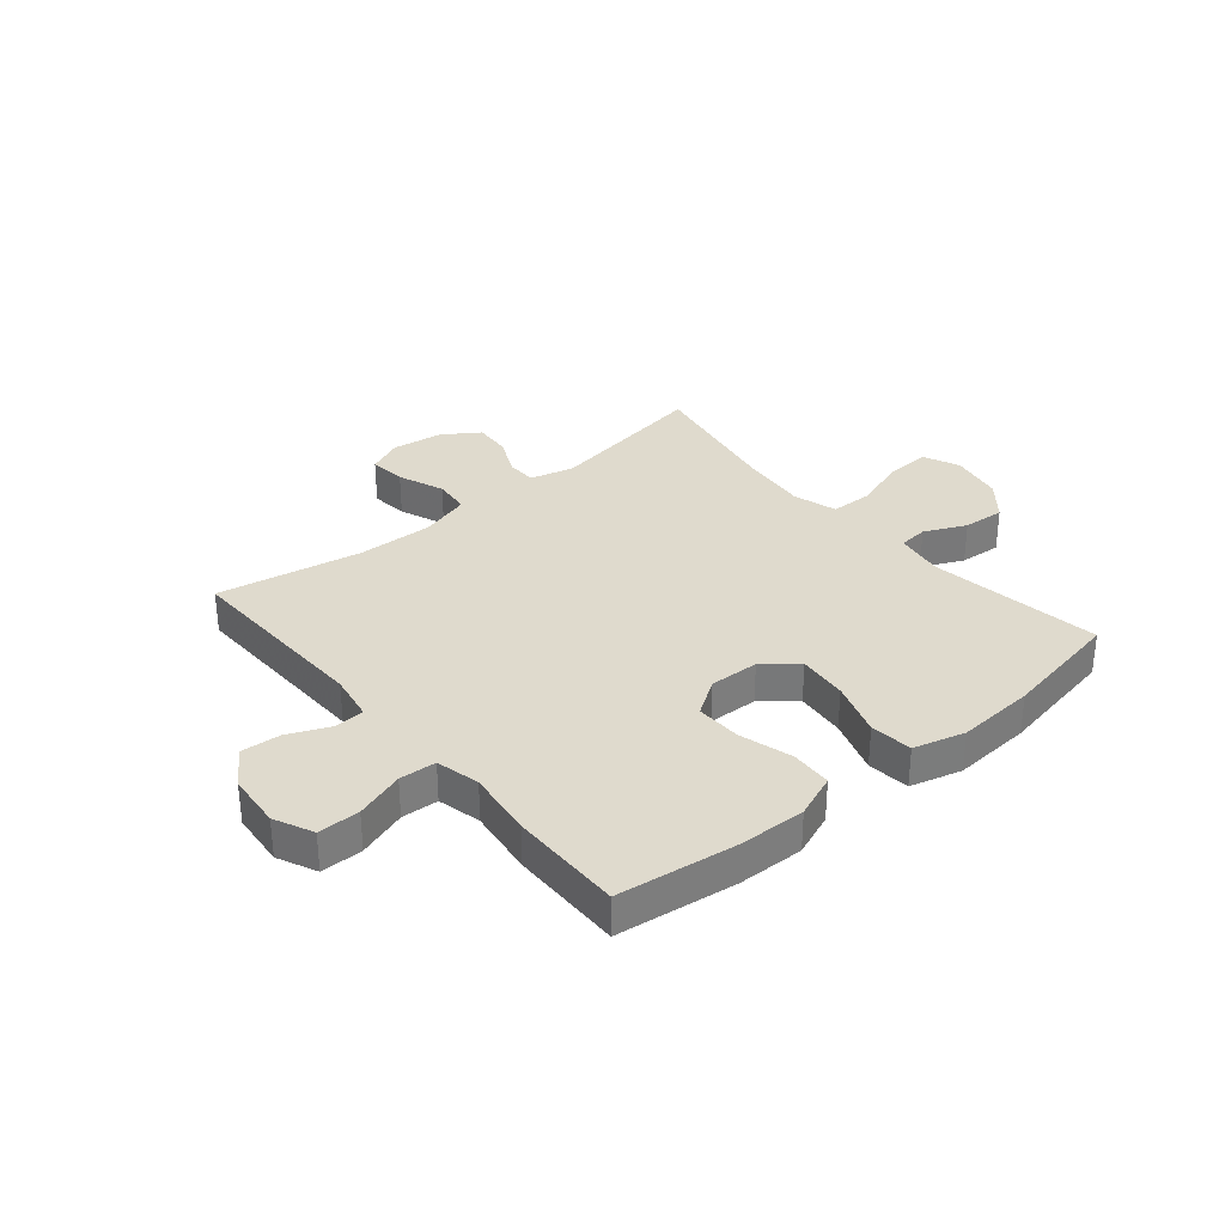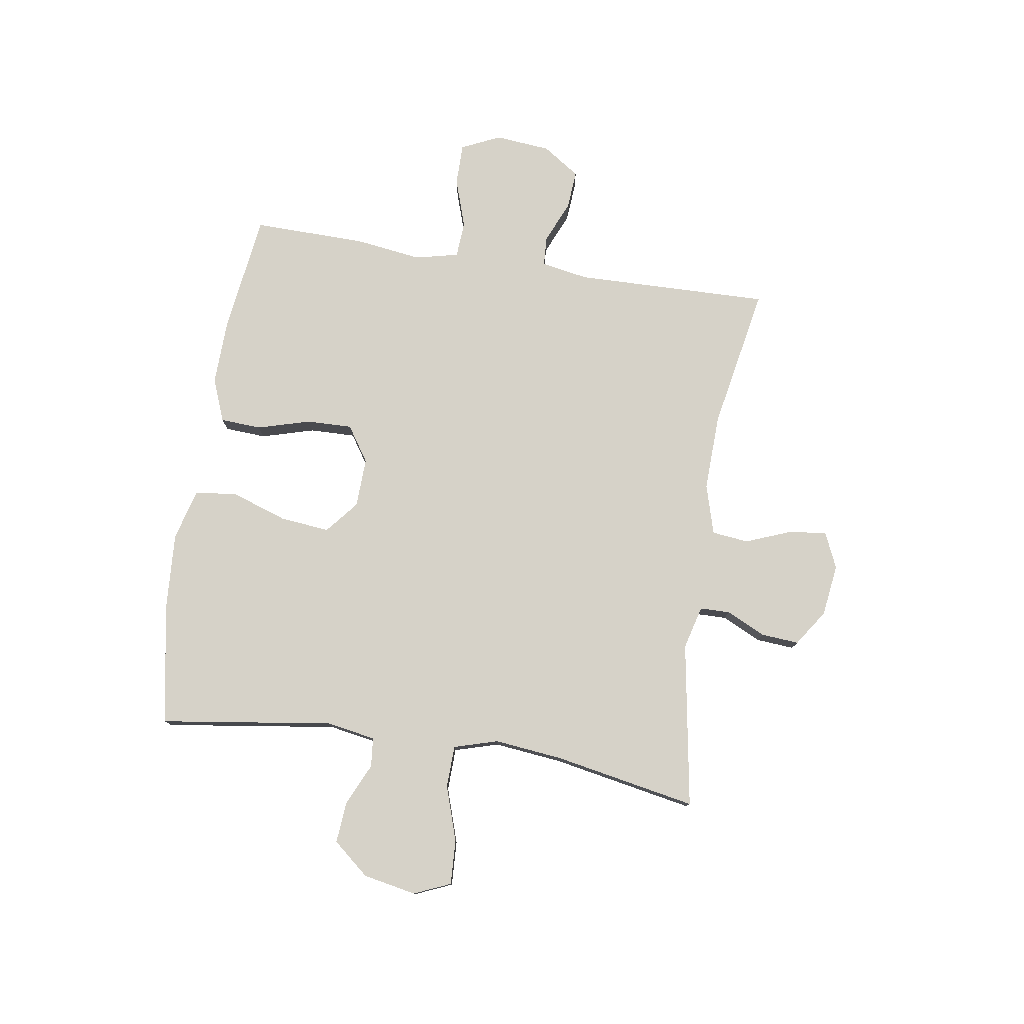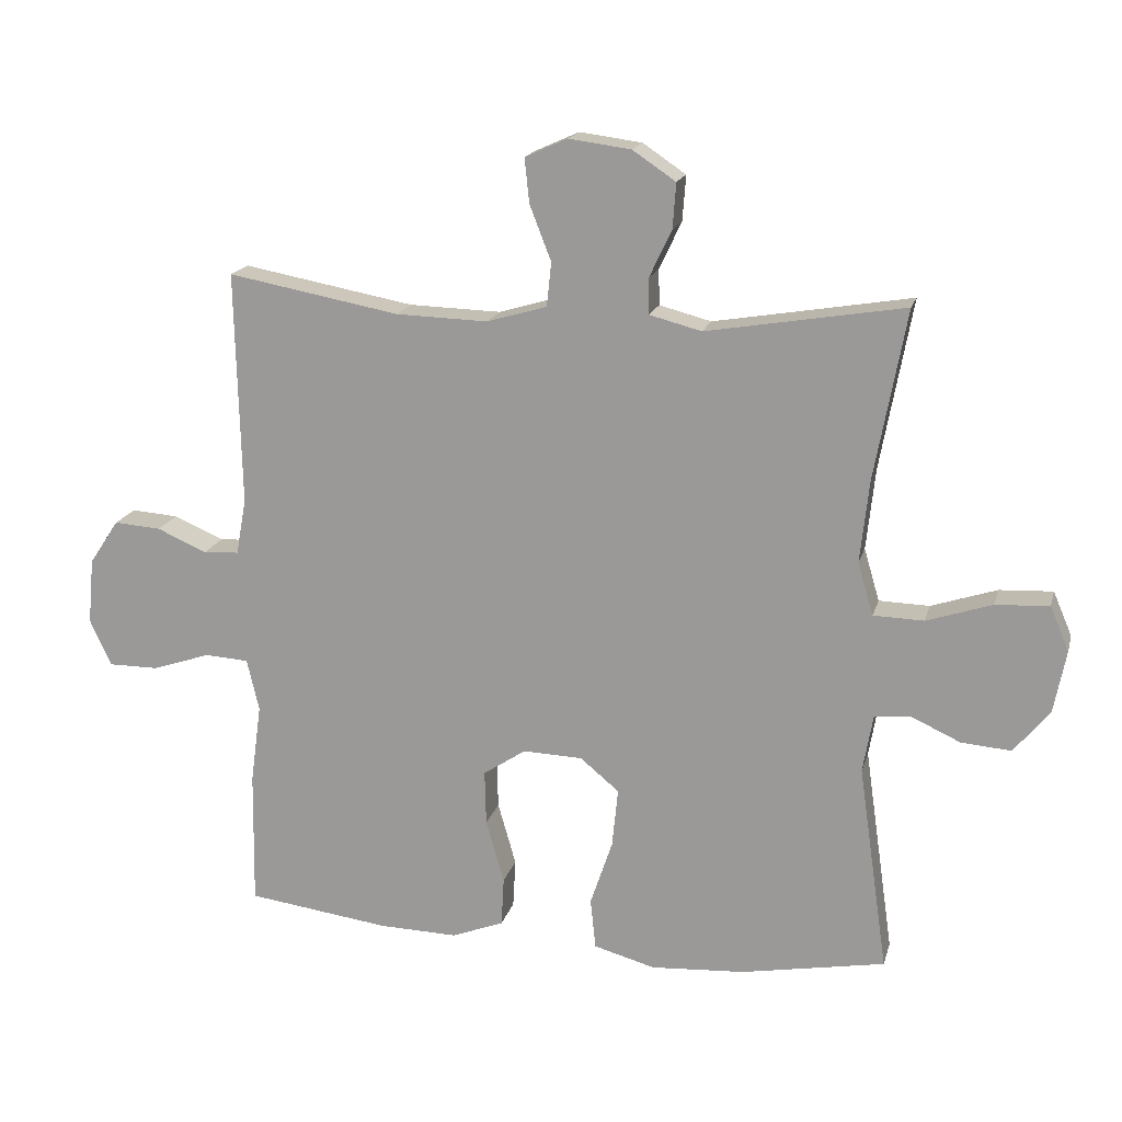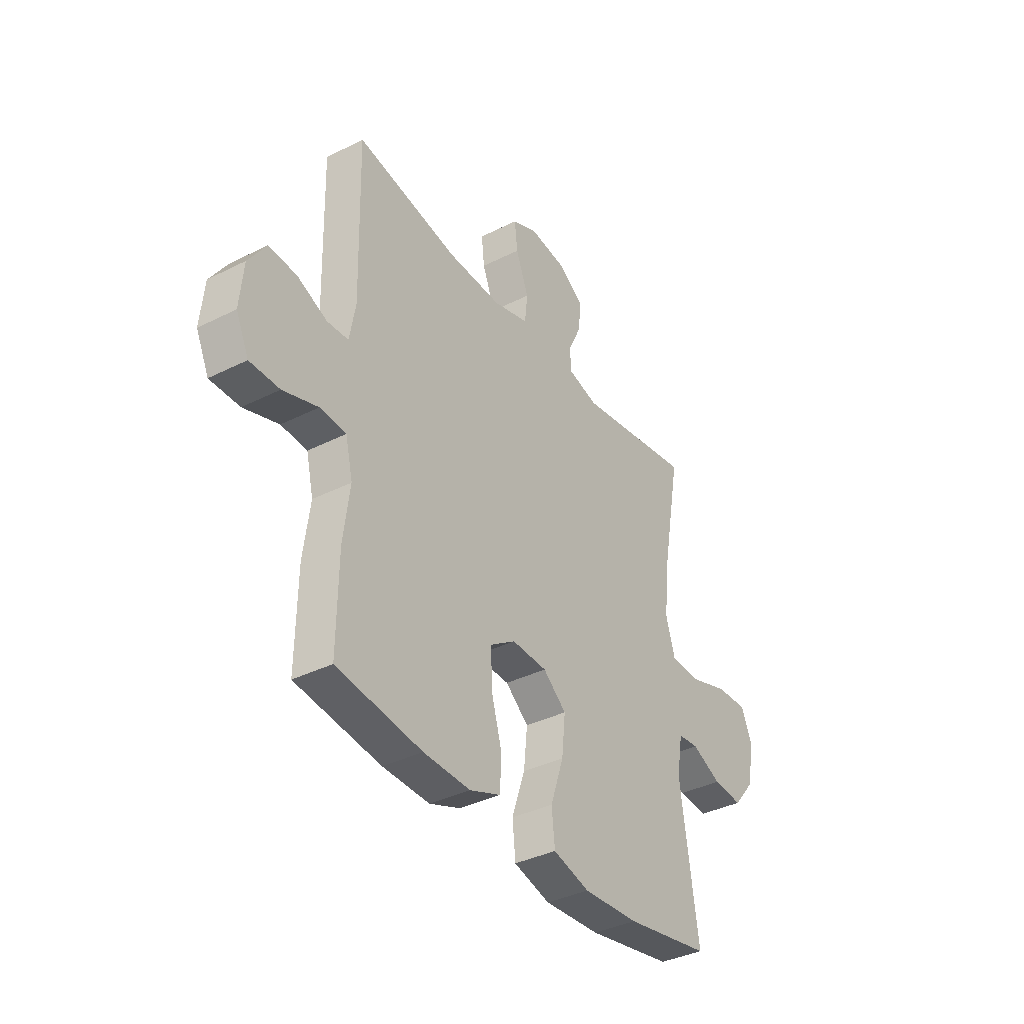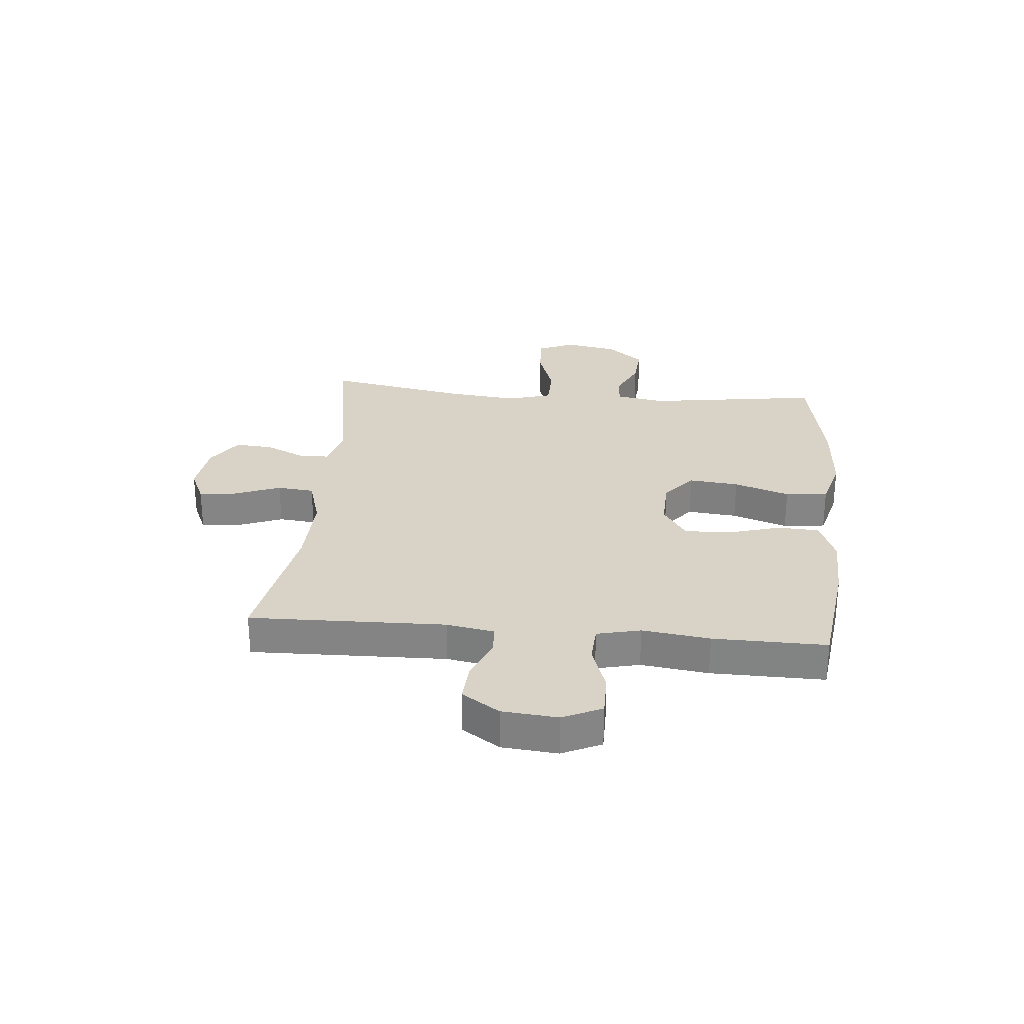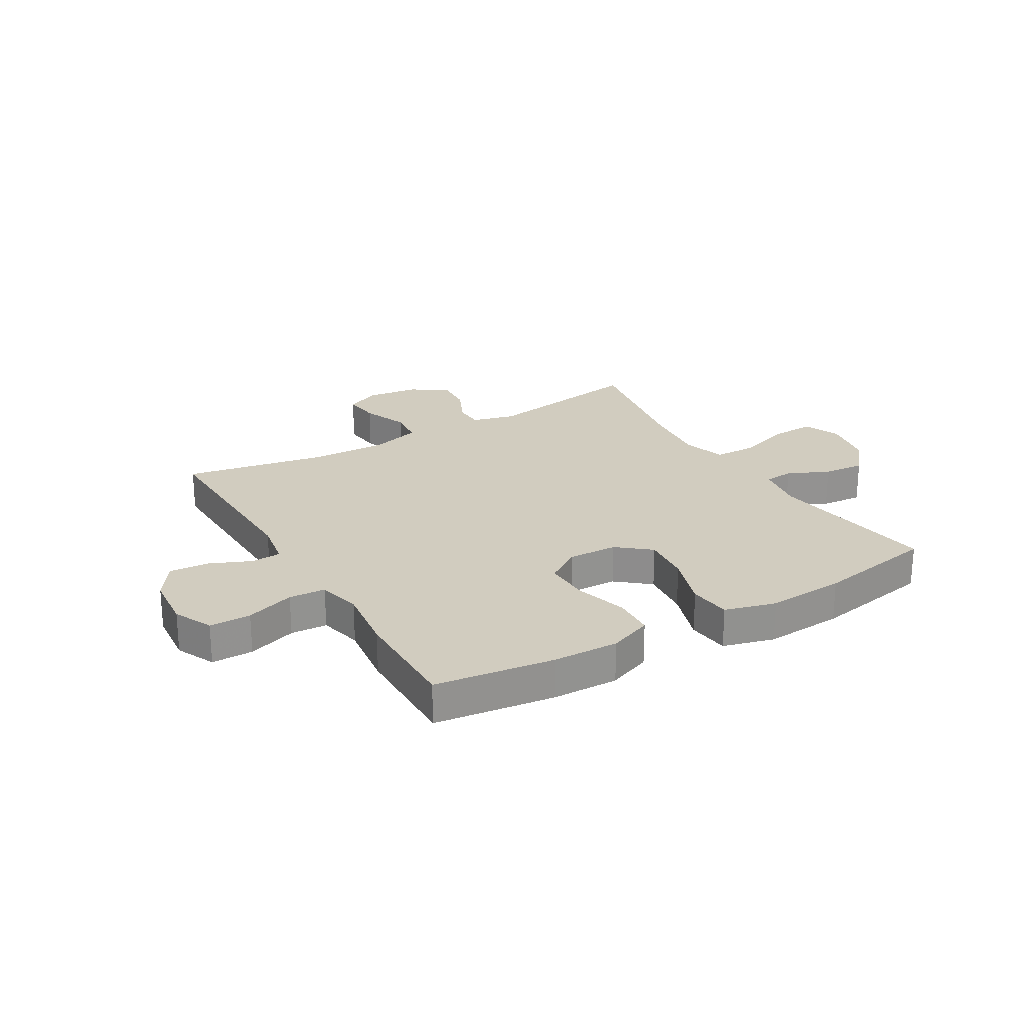
<metadata>
{"format":"obj","ext":"obj","renderer":"f3d","projection":"perspective","resolution":1024,"background":"white","views":[{"elev":32.6,"azim":140.0,"up":"+Y"},{"elev":78.1,"azim":-81.1,"up":"+Y"},{"elev":17.3,"azim":-166.0,"up":"+Z"},{"elev":-37.3,"azim":122.9,"up":"+Z"},{"elev":28.2,"azim":95.1,"up":"+Y"},{"elev":24.0,"azim":149.4,"up":"+Y"}]}
</metadata>
<code>
v 0.5 0.07 0.5
v 0.492 0.07 0.154
v 0.507 0.07 0.07
v 0.56 0.07 0.067
v 0.634 0.07 0.099
v 0.704 0.07 0.104
v 0.748 0.07 0.038
v 0.757 0.07 -0.06
v 0.725 0.07 -0.129
v 0.651 0.07 -0.129
v 0.564 0.07 -0.1
v 0.499 0.07 -0.104
v 0.481 0.07 -0.181
v 0.497 0.07 -0.3
v 0.5 0.07 -0.5
v 0.288 0.07 -0.528
v 0.171 0.07 -0.531
v 0.094 0.07 -0.501
v 0.09 0.07 -0.428
v 0.117 0.07 -0.334
v 0.119 0.07 -0.253
v 0.056 0.07 -0.211
v -0.032 0.07 -0.214
v -0.09 0.07 -0.262
v -0.081 0.07 -0.35
v -0.048 0.07 -0.448
v -0.056 0.07 -0.523
v -0.147 0.07 -0.548
v -0.286 0.07 -0.539
v -0.5 0.07 -0.5
v -0.456 0.07 -0.193
v -0.471 0.07 -0.106
v -0.523 0.07 -0.101
v -0.597 0.07 -0.135
v -0.671 0.07 -0.141
v -0.724 0.07 -0.077
v -0.742 0.07 0.017
v -0.714 0.07 0.082
v -0.635 0.07 0.078
v -0.538 0.07 0.046
v -0.463 0.07 0.048
v -0.44 0.07 0.126
v -0.453 0.07 0.247
v -0.5 0.07 0.5
v -0.207 0.07 0.451
v -0.13 0.07 0.471
v -0.129 0.07 0.524
v -0.162 0.07 0.594
v -0.167 0.07 0.661
v -0.103 0.07 0.704
v -0.011 0.07 0.716
v 0.052 0.07 0.688
v 0.045 0.07 0.622
v 0.013 0.07 0.54
v 0.02 0.07 0.475
v 0.109 0.07 0.449
v 0.245 0.07 0.453
v 0.5 0 0.5
v 0.492 0 0.154
v 0.507 0 0.07
v 0.56 0 0.067
v 0.634 0 0.099
v 0.704 0 0.104
v 0.748 0 0.038
v 0.757 0 -0.06
v 0.725 0 -0.129
v 0.651 0 -0.129
v 0.564 0 -0.1
v 0.499 0 -0.104
v 0.481 0 -0.181
v 0.497 0 -0.3
v 0.5 0 -0.5
v 0.288 0 -0.528
v 0.171 0 -0.531
v 0.094 0 -0.501
v 0.09 0 -0.428
v 0.117 0 -0.334
v 0.119 0 -0.253
v 0.056 0 -0.211
v -0.032 0 -0.214
v -0.09 0 -0.262
v -0.081 0 -0.35
v -0.048 0 -0.448
v -0.056 0 -0.523
v -0.147 0 -0.548
v -0.286 0 -0.539
v -0.5 0 -0.5
v -0.456 0 -0.193
v -0.471 0 -0.106
v -0.523 0 -0.101
v -0.597 0 -0.135
v -0.671 0 -0.141
v -0.724 0 -0.077
v -0.742 0 0.017
v -0.714 0 0.082
v -0.635 0 0.078
v -0.538 0 0.046
v -0.463 0 0.048
v -0.44 0 0.126
v -0.453 0 0.247
v -0.5 0 0.5
v -0.207 0 0.451
v -0.13 0 0.471
v -0.129 0 0.524
v -0.162 0 0.594
v -0.167 0 0.661
v -0.103 0 0.704
v -0.011 0 0.716
v 0.052 0 0.688
v 0.045 0 0.622
v 0.013 0 0.54
v 0.02 0 0.475
v 0.109 0 0.449
v 0.245 0 0.453
f 51 52 53 54
f 51 54 55
f 50 51 55
f 47 48 49 50
f 46 47 50 55
f 45 46 55 56
f 43 44 45
f 42 43 45 56
f 37 38 39 40
f 37 40 41
f 36 37 41
f 33 34 35 36
f 32 33 36 41
f 31 32 41 42
f 29 30 31
f 25 26 27 28
f 24 25 28 29
f 17 18 19 20
f 17 20 21
f 16 17 21
f 13 14 15 16
f 12 13 16 21
f 8 9 10 11
f 8 11 12
f 7 8 12
f 4 5 6 7
f 3 4 7 12
f 2 3 12 21
f 57 1 2 21
f 24 29 31 42
f 23 24 42 56
f 22 23 56 57
f 21 22 57
f 111 110 109 108
f 112 111 108
f 112 108 107
f 107 106 105 104
f 112 107 104 103
f 113 112 103 102
f 102 101 100
f 113 102 100 99
f 97 96 95 94
f 98 97 94
f 98 94 93
f 93 92 91 90
f 98 93 90 89
f 99 98 89 88
f 88 87 86
f 85 84 83 82
f 86 85 82 81
f 77 76 75 74
f 78 77 74
f 78 74 73
f 73 72 71 70
f 78 73 70 69
f 68 67 66 65
f 69 68 65
f 69 65 64
f 64 63 62 61
f 69 64 61 60
f 78 69 60 59
f 78 59 58 114
f 99 88 86 81
f 113 99 81 80
f 114 113 80 79
f 114 79 78
f 1 58 59 2
f 2 59 60 3
f 3 60 61 4
f 4 61 62 5
f 5 62 63 6
f 6 63 64 7
f 7 64 65 8
f 8 65 66 9
f 9 66 67 10
f 10 67 68 11
f 11 68 69 12
f 12 69 70 13
f 13 70 71 14
f 14 71 72 15
f 15 72 73 16
f 16 73 74 17
f 17 74 75 18
f 18 75 76 19
f 19 76 77 20
f 20 77 78 21
f 21 78 79 22
f 22 79 80 23
f 23 80 81 24
f 24 81 82 25
f 25 82 83 26
f 26 83 84 27
f 27 84 85 28
f 28 85 86 29
f 29 86 87 30
f 30 87 88 31
f 31 88 89 32
f 32 89 90 33
f 33 90 91 34
f 34 91 92 35
f 35 92 93 36
f 36 93 94 37
f 37 94 95 38
f 38 95 96 39
f 39 96 97 40
f 40 97 98 41
f 41 98 99 42
f 42 99 100 43
f 43 100 101 44
f 44 101 102 45
f 45 102 103 46
f 46 103 104 47
f 47 104 105 48
f 48 105 106 49
f 49 106 107 50
f 50 107 108 51
f 51 108 109 52
f 52 109 110 53
f 53 110 111 54
f 54 111 112 55
f 55 112 113 56
f 56 113 114 57
f 57 114 58 1

</code>
